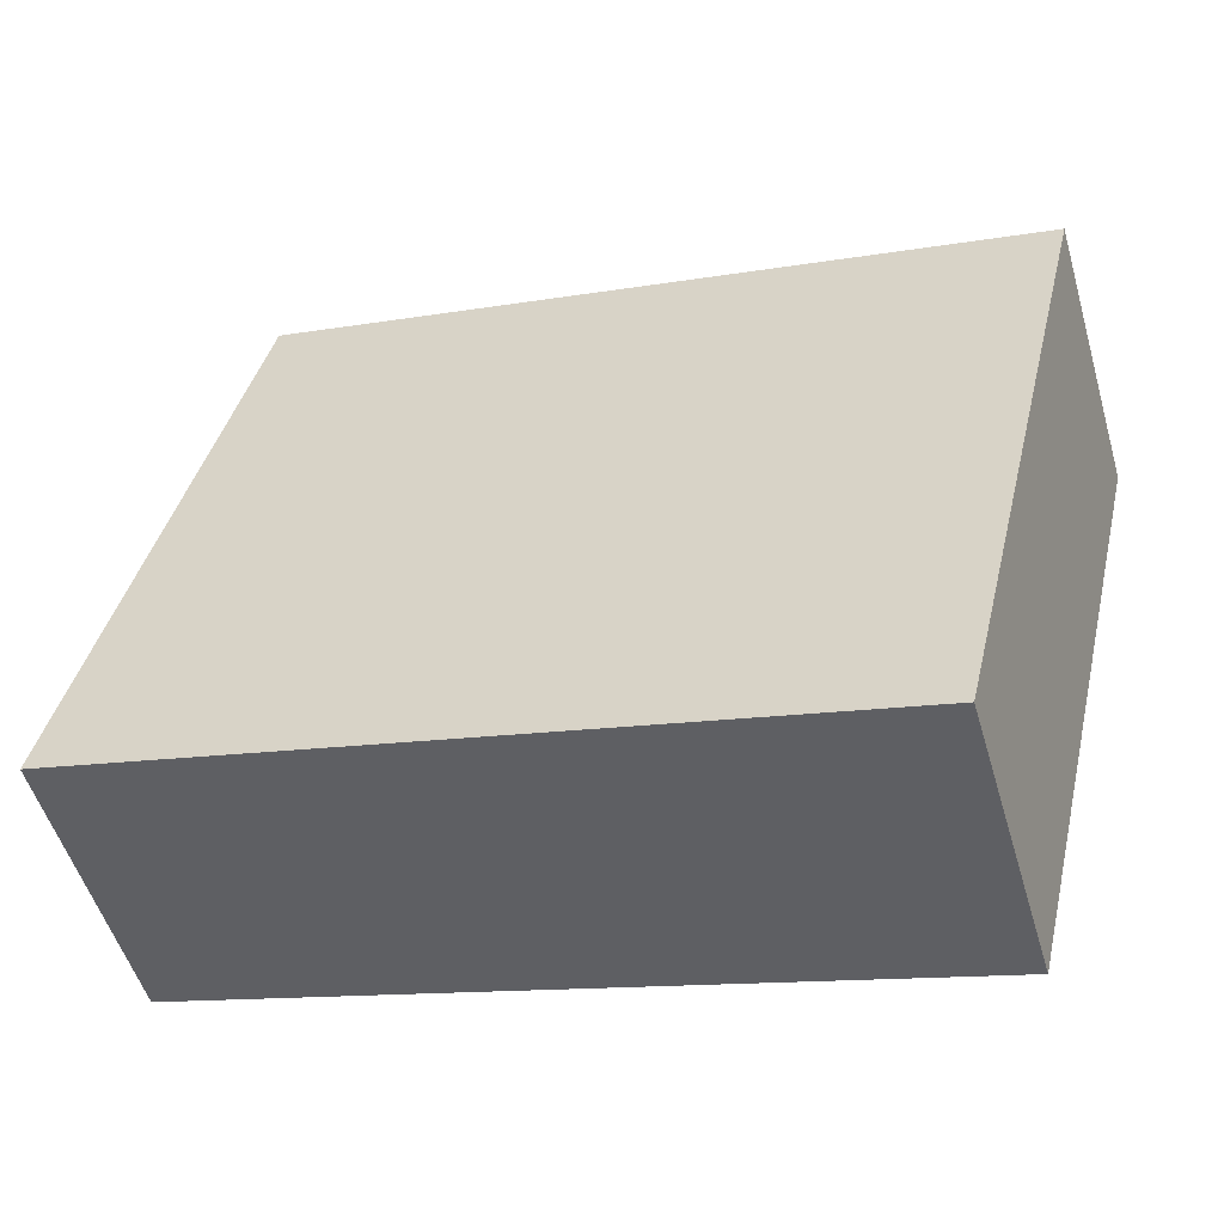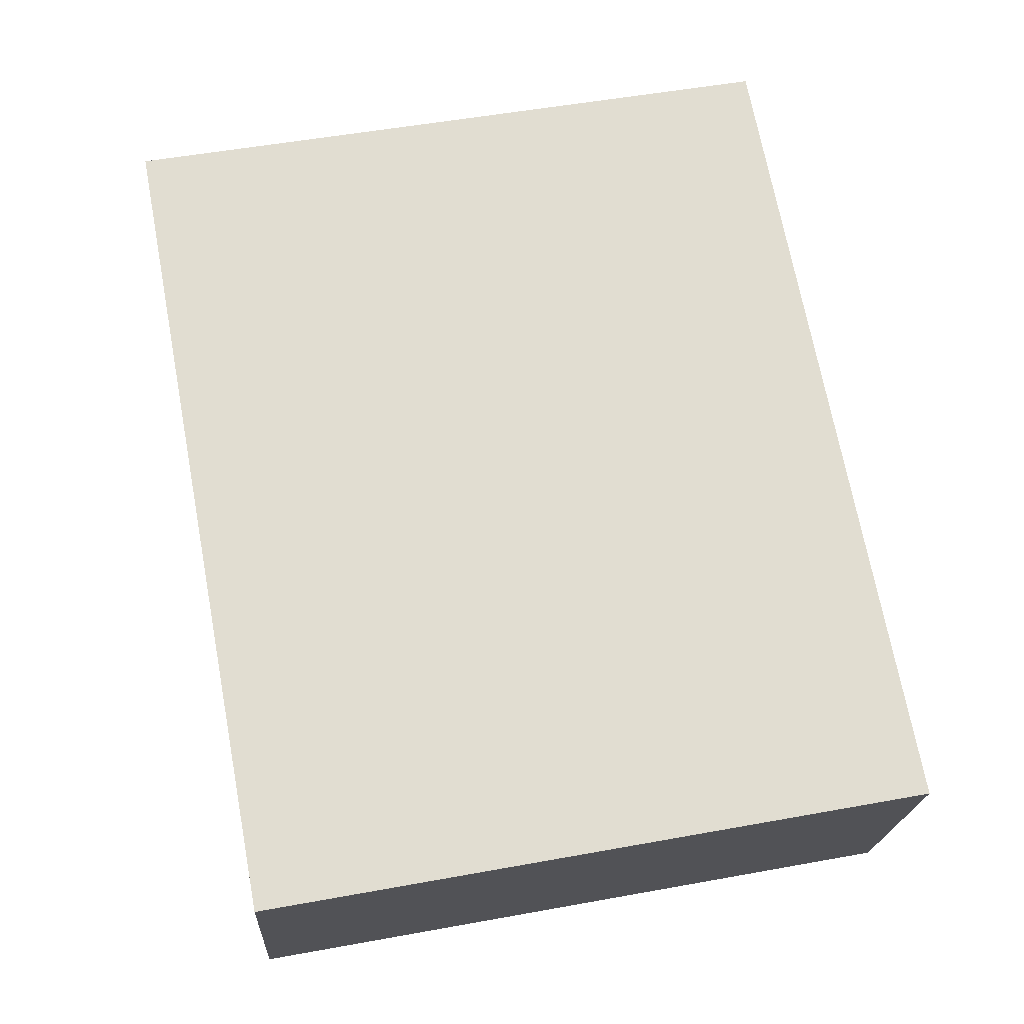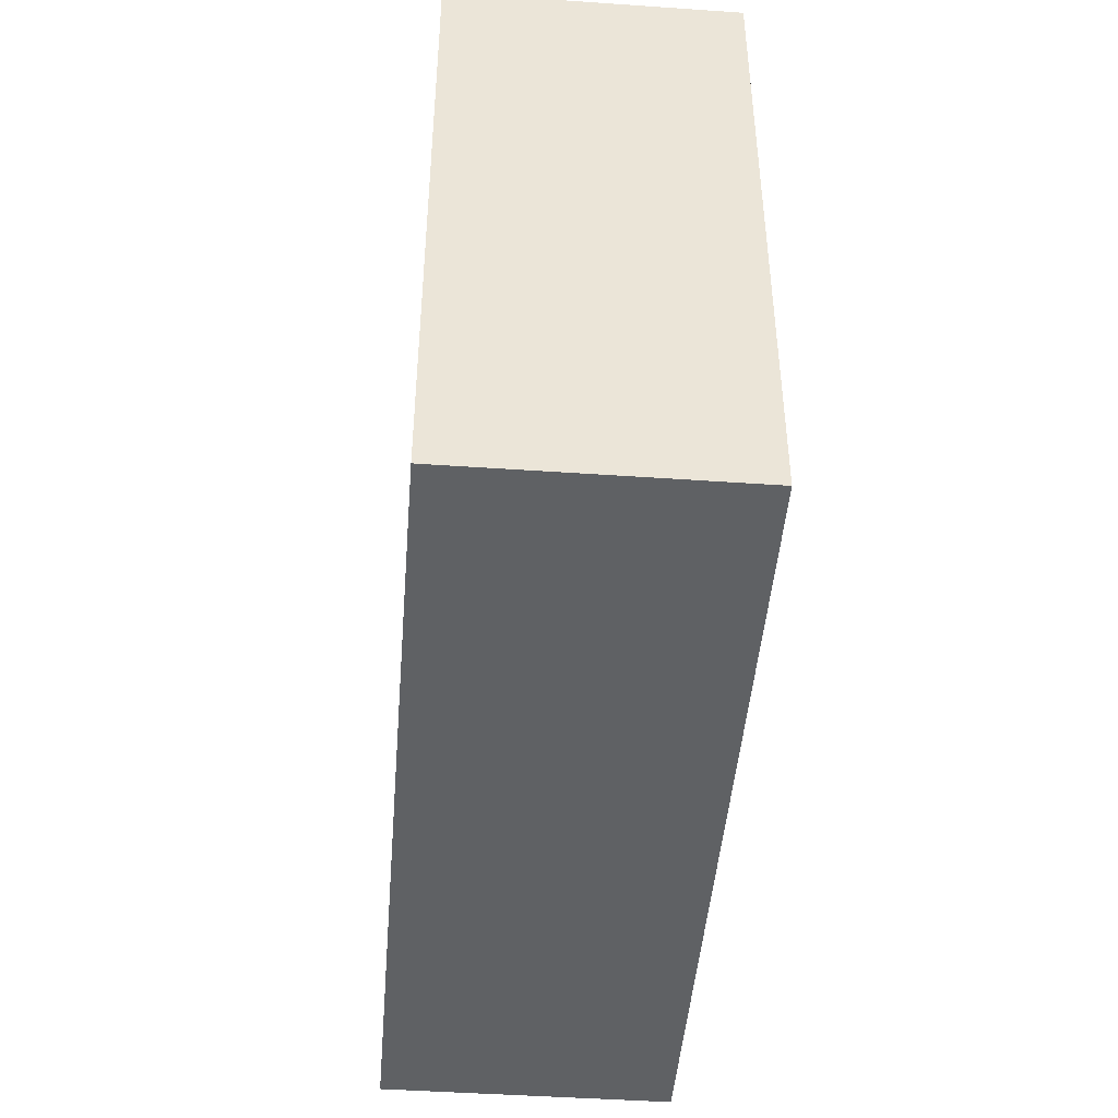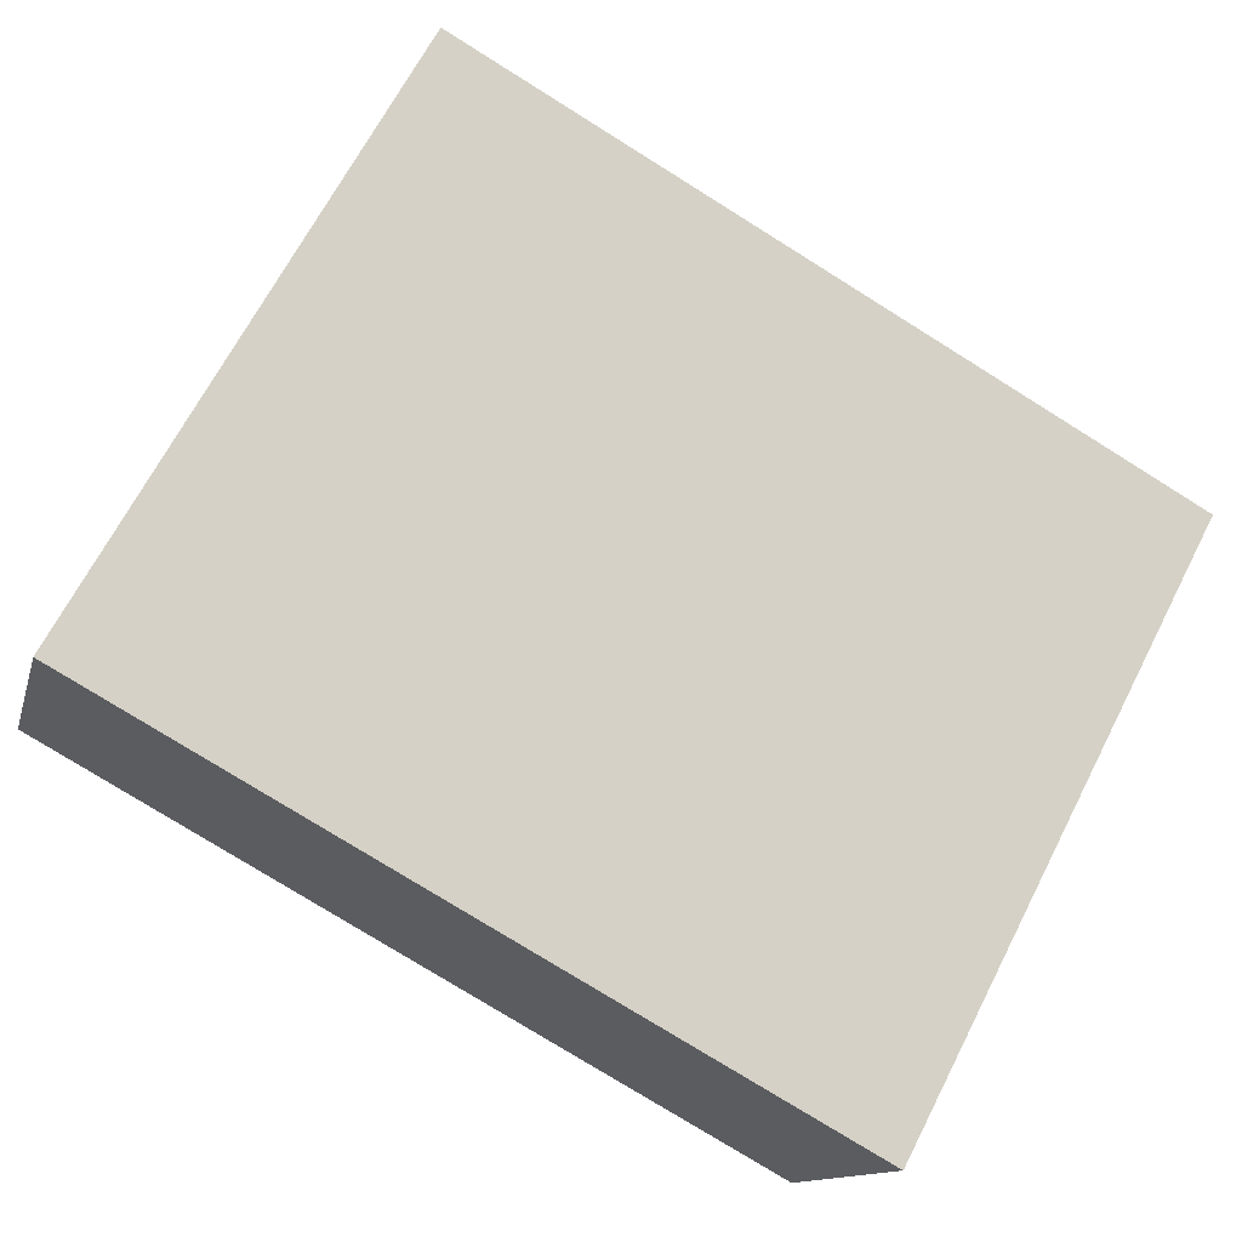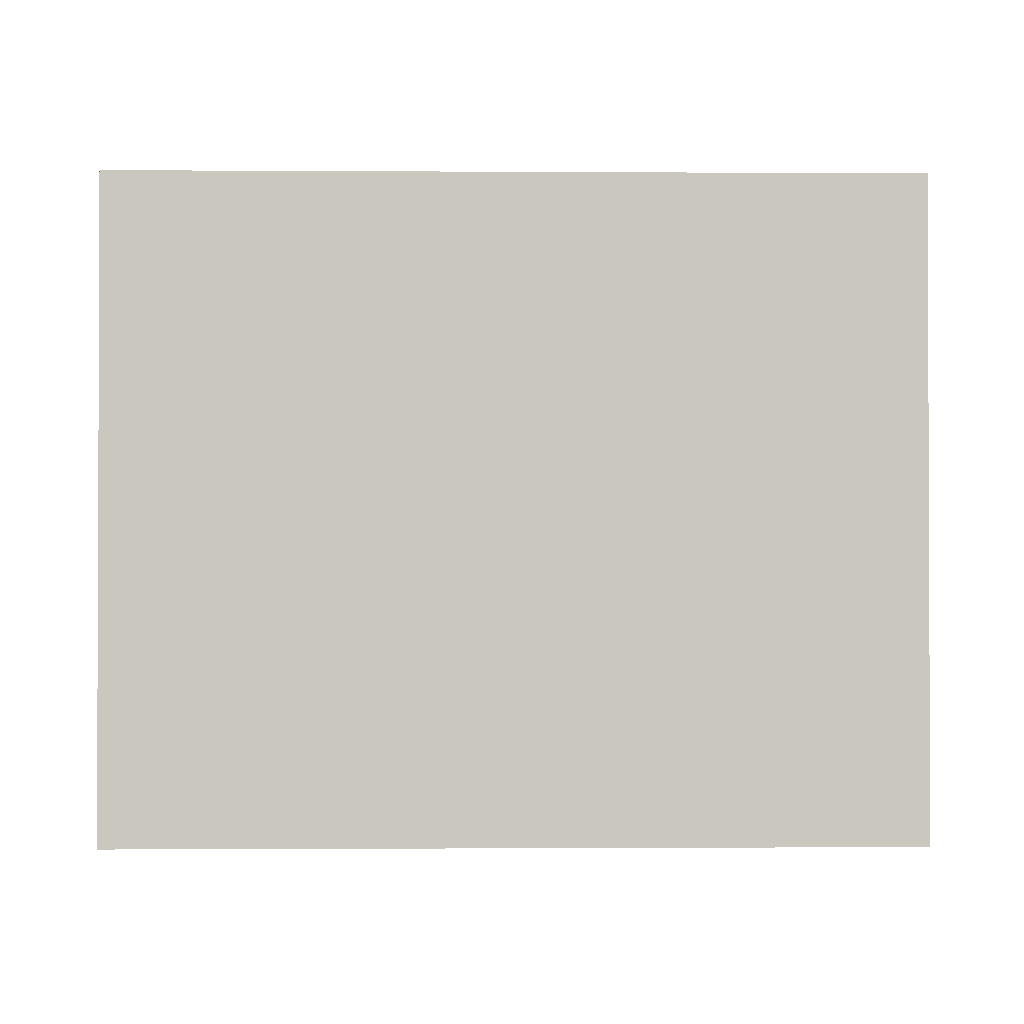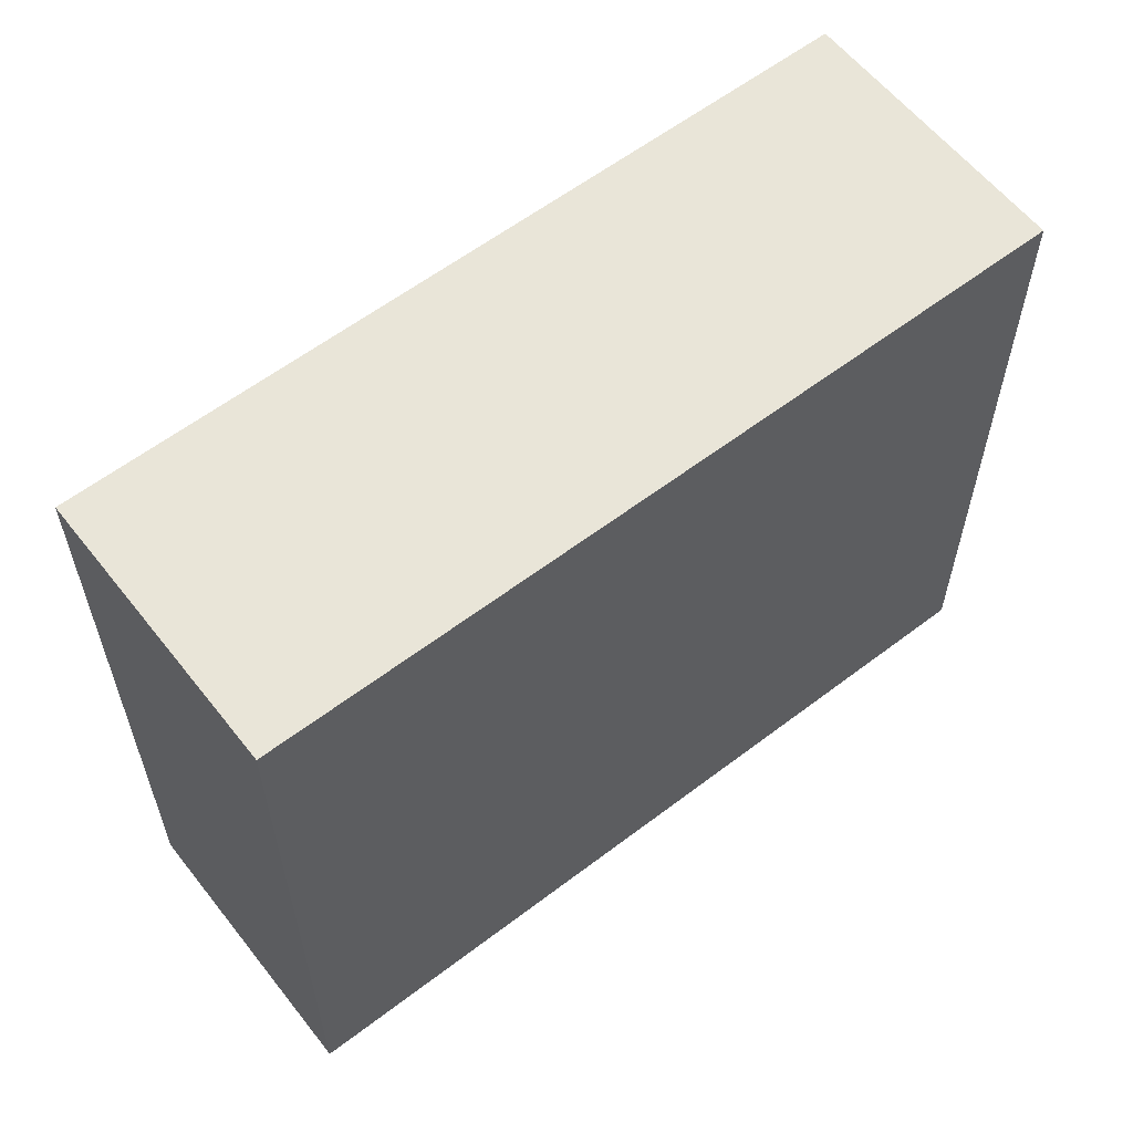
<metadata>
{"format":"obj","ext":"obj","renderer":"f3d","projection":"perspective","resolution":1024,"background":"white","views":[{"elev":40.2,"azim":-166.7,"up":"+Z"},{"elev":52.6,"azim":78.9,"up":"+Z"},{"elev":-46.1,"azim":102.5,"up":"+Y"},{"elev":67.7,"azim":27.3,"up":"+Z"},{"elev":-1.2,"azim":-164.3,"up":"+Y"},{"elev":59.7,"azim":-21.0,"up":"+Y"}]}
</metadata>
<code>
v  25.81 21.98 -7.906
v  2.755 21.98 8.991
v  28.56 21.98 1.086
v  0.000469 21.98 -0.0006947
v  28.56 -6.652e-17 1.086
v  2.754 -5.506e-16 8.992
v  0 0 0
v  25.81 4.841e-16 -7.906
g defaultobject
f 1 2 3
f 2 1 4
f 5 2 6
f 2 5 3
f 7 2 4
f 2 7 6
f 8 4 1
f 4 8 7
f 8 3 5
f 3 8 1
f 6 8 5
f 8 6 7

</code>
